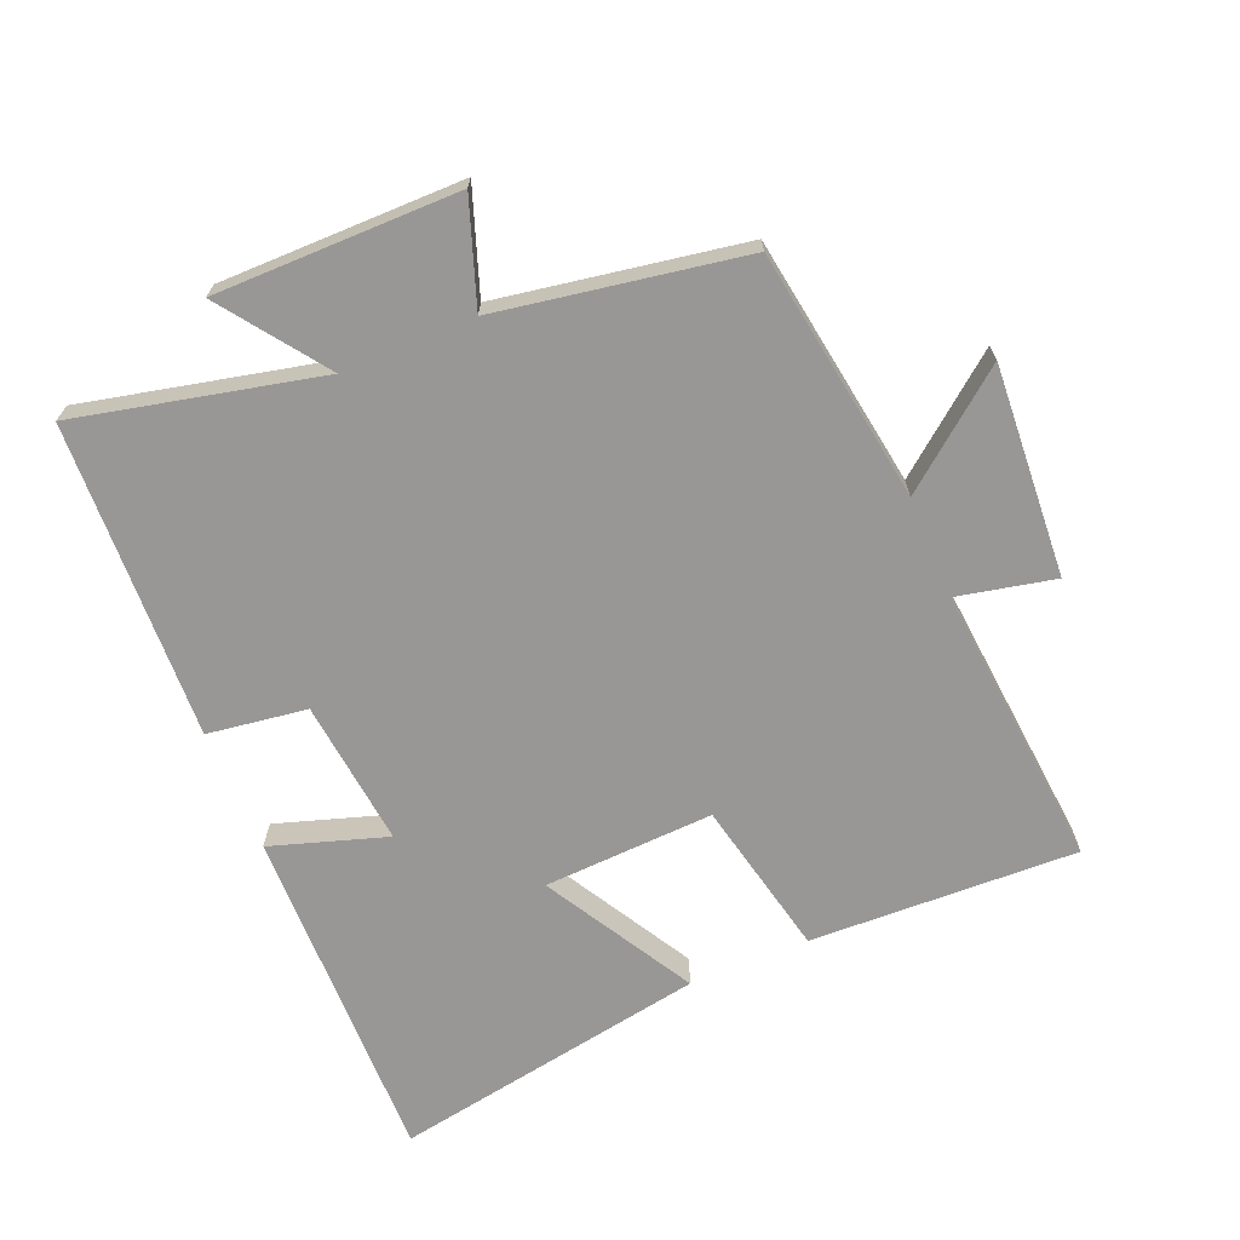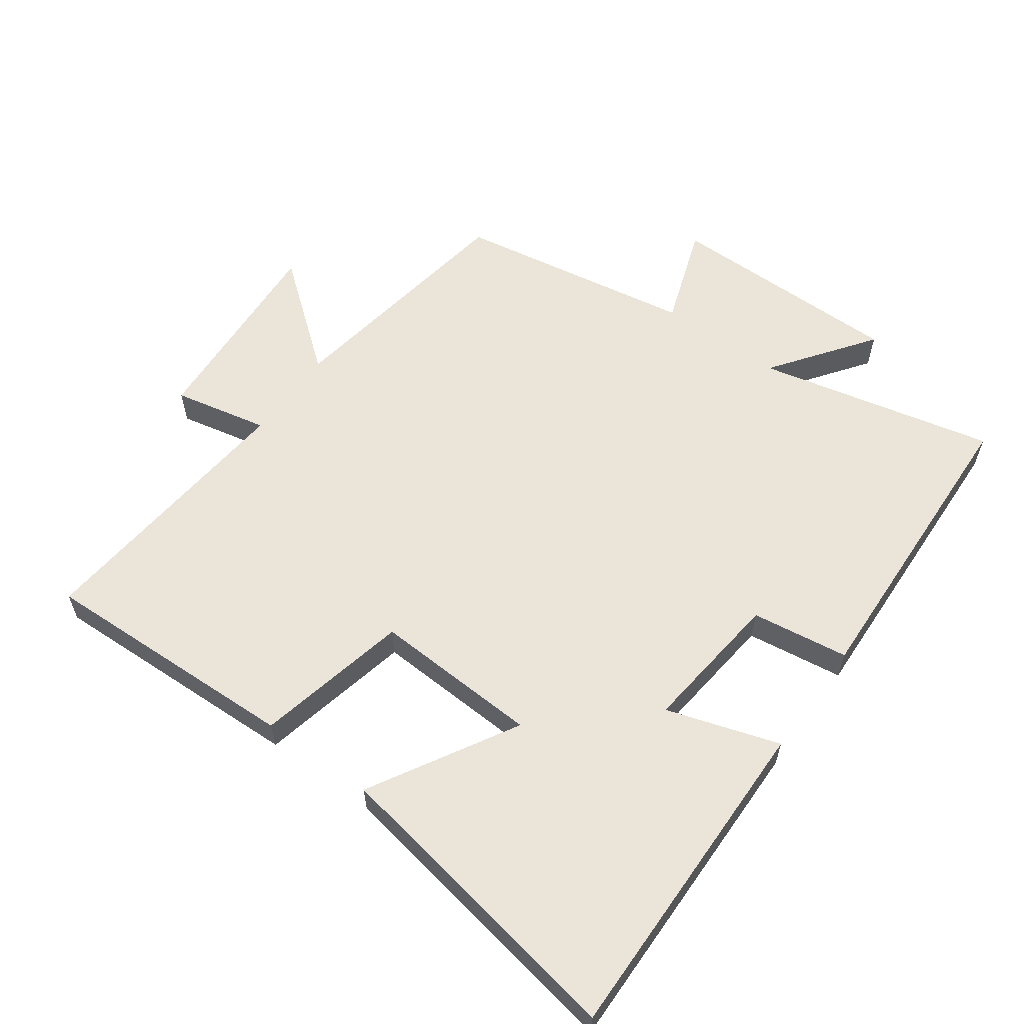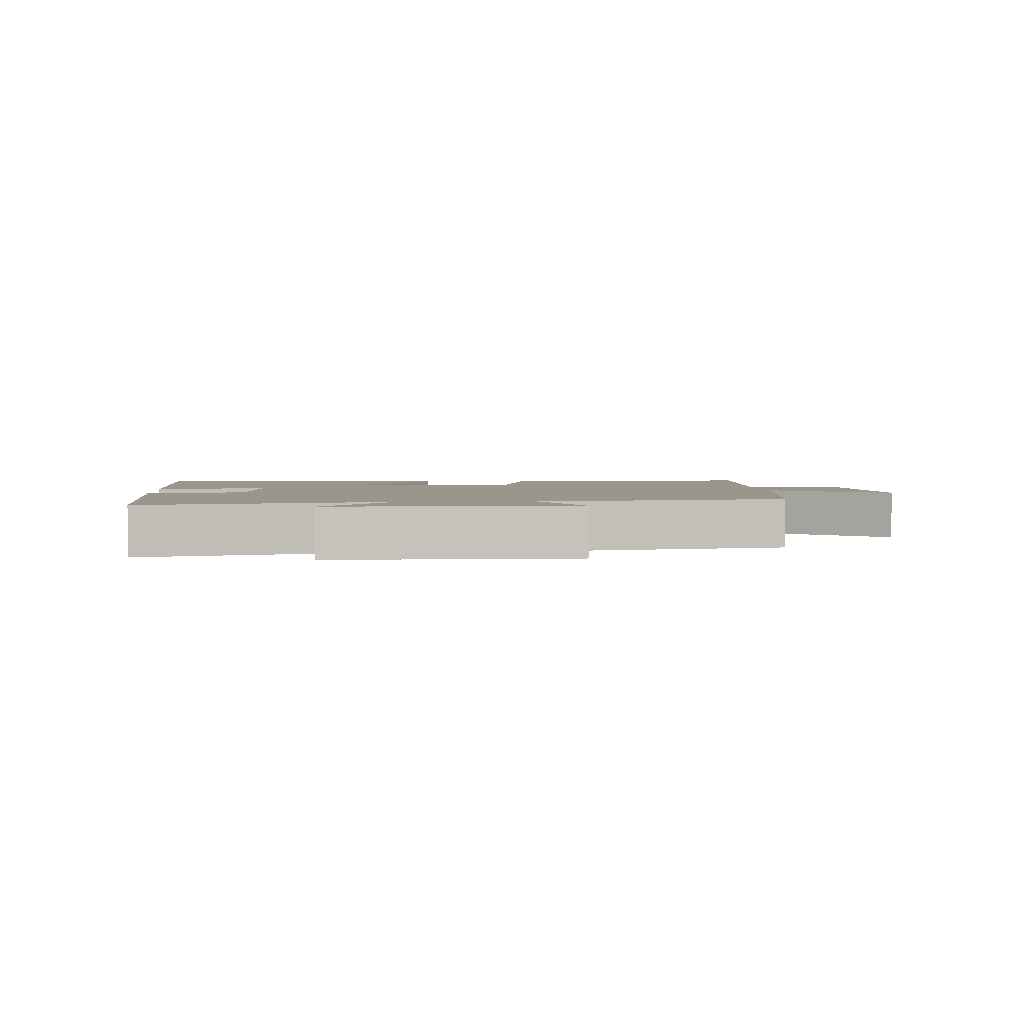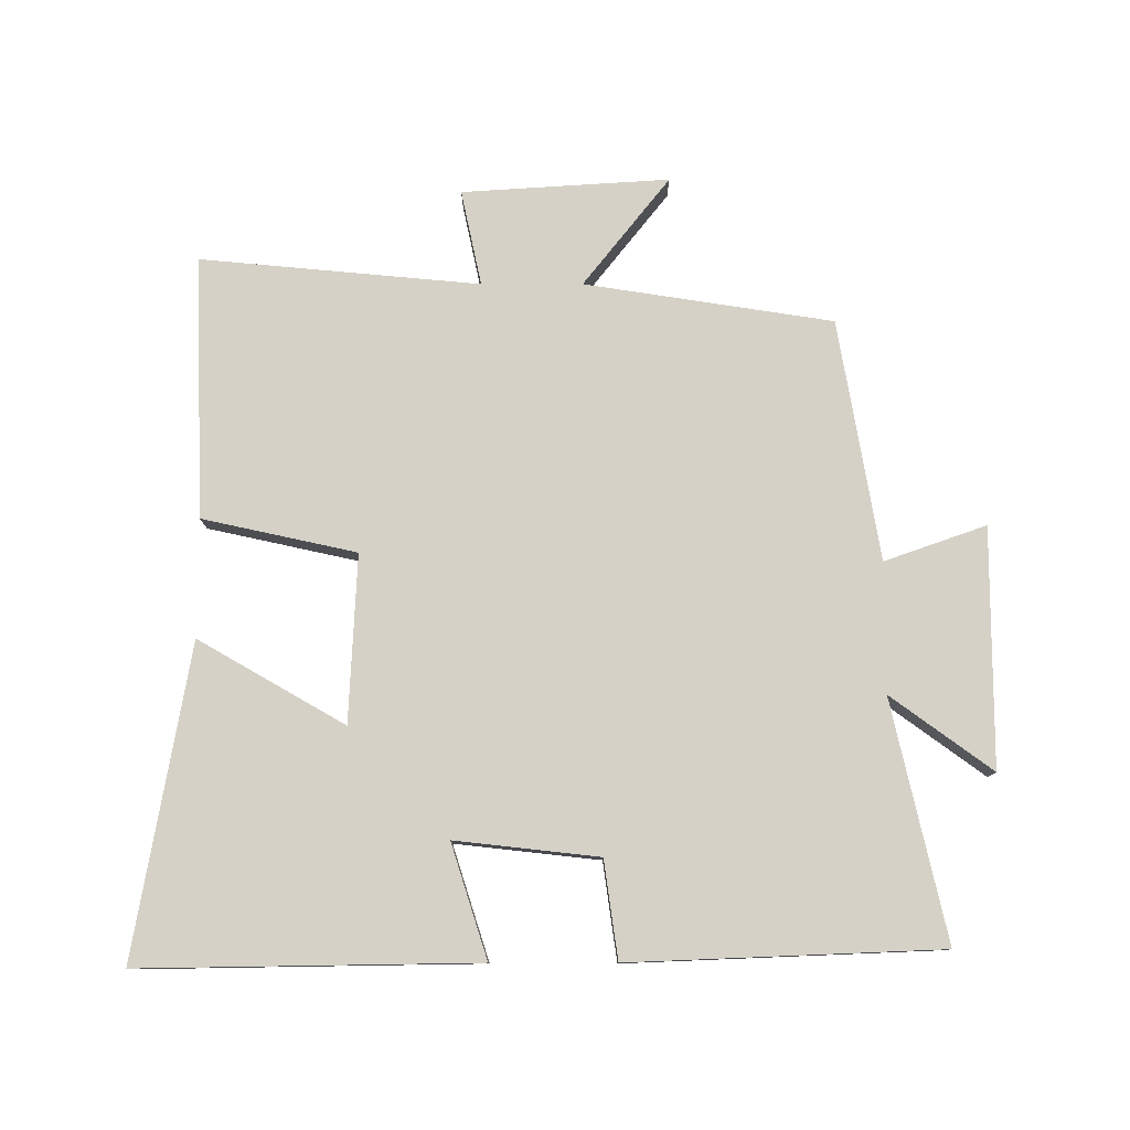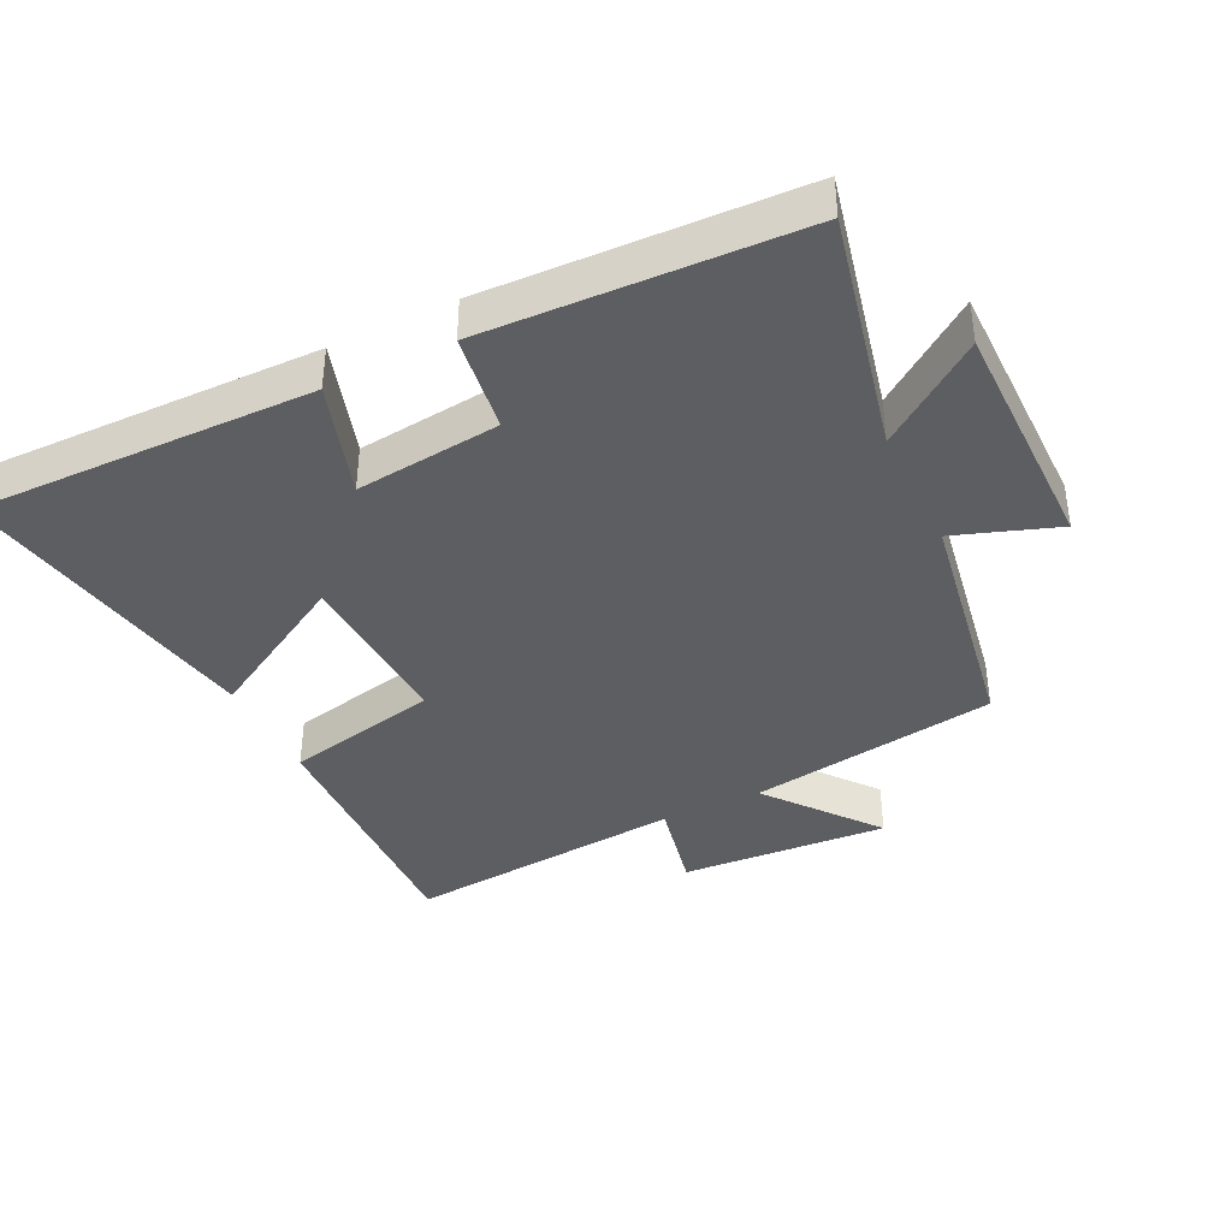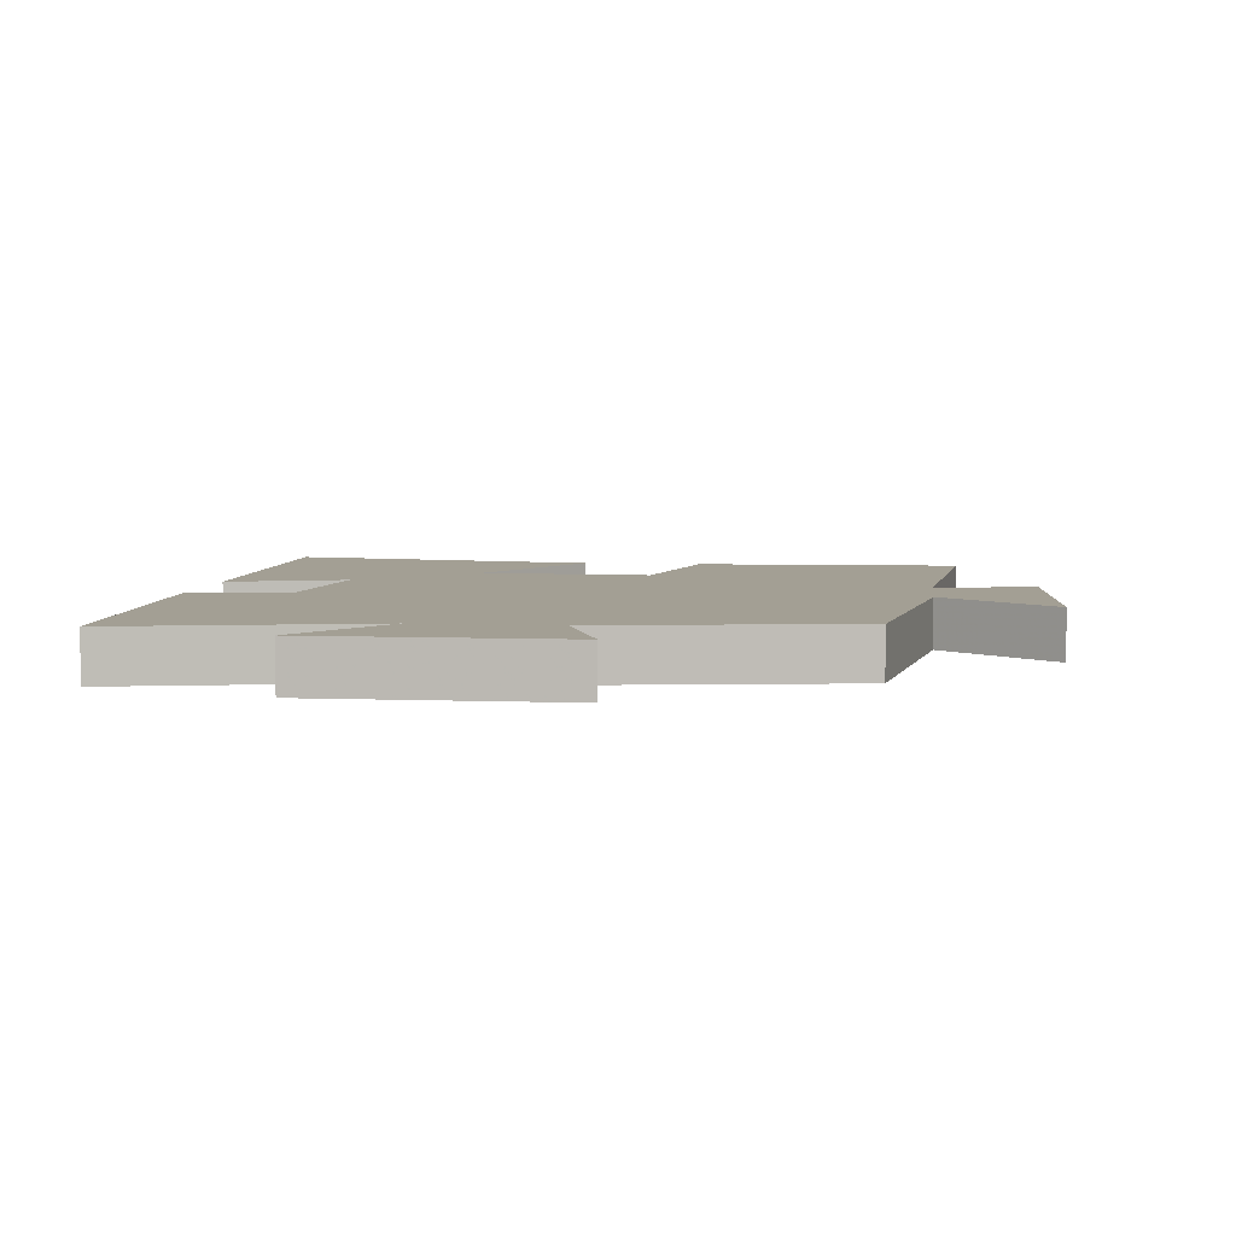
<metadata>
{"format":"obj","ext":"obj","renderer":"f3d","projection":"perspective","resolution":1024,"background":"white","views":[{"elev":-68.3,"azim":-67.4,"up":"+Y"},{"elev":59.2,"azim":125.9,"up":"+Y"},{"elev":2.5,"azim":-94.6,"up":"+Y"},{"elev":78.9,"azim":-180.0,"up":"+Y"},{"elev":-39.1,"azim":-154.0,"up":"+Y"},{"elev":5.4,"azim":-83.1,"up":"+Y"}]}
</metadata>
<code>
v -0.582 0.07 -0.481
v -0.5 0.07 -0.119
v -0.654 0.07 -0.231
v -0.654 0.07 0.131
v -0.5 0.07 0.077
v -0.438 0.07 0.442
v -0.062 0.07 0.5
v -0.193 0.07 0.665
v 0.121 0.07 0.645
v 0.09 0.07 0.5
v 0.514 0.07 0.539
v 0.5 0.07 0.141
v 0.266 0.07 0.09
v 0.278 0.07 -0.164
v 0.5 0.07 -0.037
v 0.583 0.07 -0.508
v 0.073 0.07 -0.5
v 0.128 0.07 -0.328
v -0.09 0.07 -0.352
v -0.111 0.07 -0.5
v -0.582 0 -0.481
v -0.5 0 -0.119
v -0.654 0 -0.231
v -0.654 0 0.131
v -0.5 0 0.077
v -0.438 0 0.442
v -0.062 0 0.5
v -0.193 0 0.665
v 0.121 0 0.645
v 0.09 0 0.5
v 0.514 0 0.539
v 0.5 0 0.141
v 0.266 0 0.09
v 0.278 0 -0.164
v 0.5 0 -0.037
v 0.583 0 -0.508
v 0.073 0 -0.5
v 0.128 0 -0.328
v -0.09 0 -0.352
v -0.111 0 -0.5
f 19 20 1 2
f 18 19 2
f 16 17 18
f 15 16 18
f 14 15 18
f 13 14 18 2
f 10 11 12 13
f 10 13 2
f 7 8 9 10
f 7 10 2
f 6 7 2
f 5 6 2
f 2 3 4 5
f 22 21 40 39
f 22 39 38
f 38 37 36
f 38 36 35
f 38 35 34
f 22 38 34 33
f 33 32 31 30
f 22 33 30
f 30 29 28 27
f 22 30 27
f 22 27 26
f 22 26 25
f 25 24 23 22
f 1 21 22 2
f 2 22 23 3
f 3 23 24 4
f 4 24 25 5
f 5 25 26 6
f 6 26 27 7
f 7 27 28 8
f 8 28 29 9
f 9 29 30 10
f 10 30 31 11
f 11 31 32 12
f 12 32 33 13
f 13 33 34 14
f 14 34 35 15
f 15 35 36 16
f 16 36 37 17
f 17 37 38 18
f 18 38 39 19
f 19 39 40 20
f 20 40 21 1

</code>
